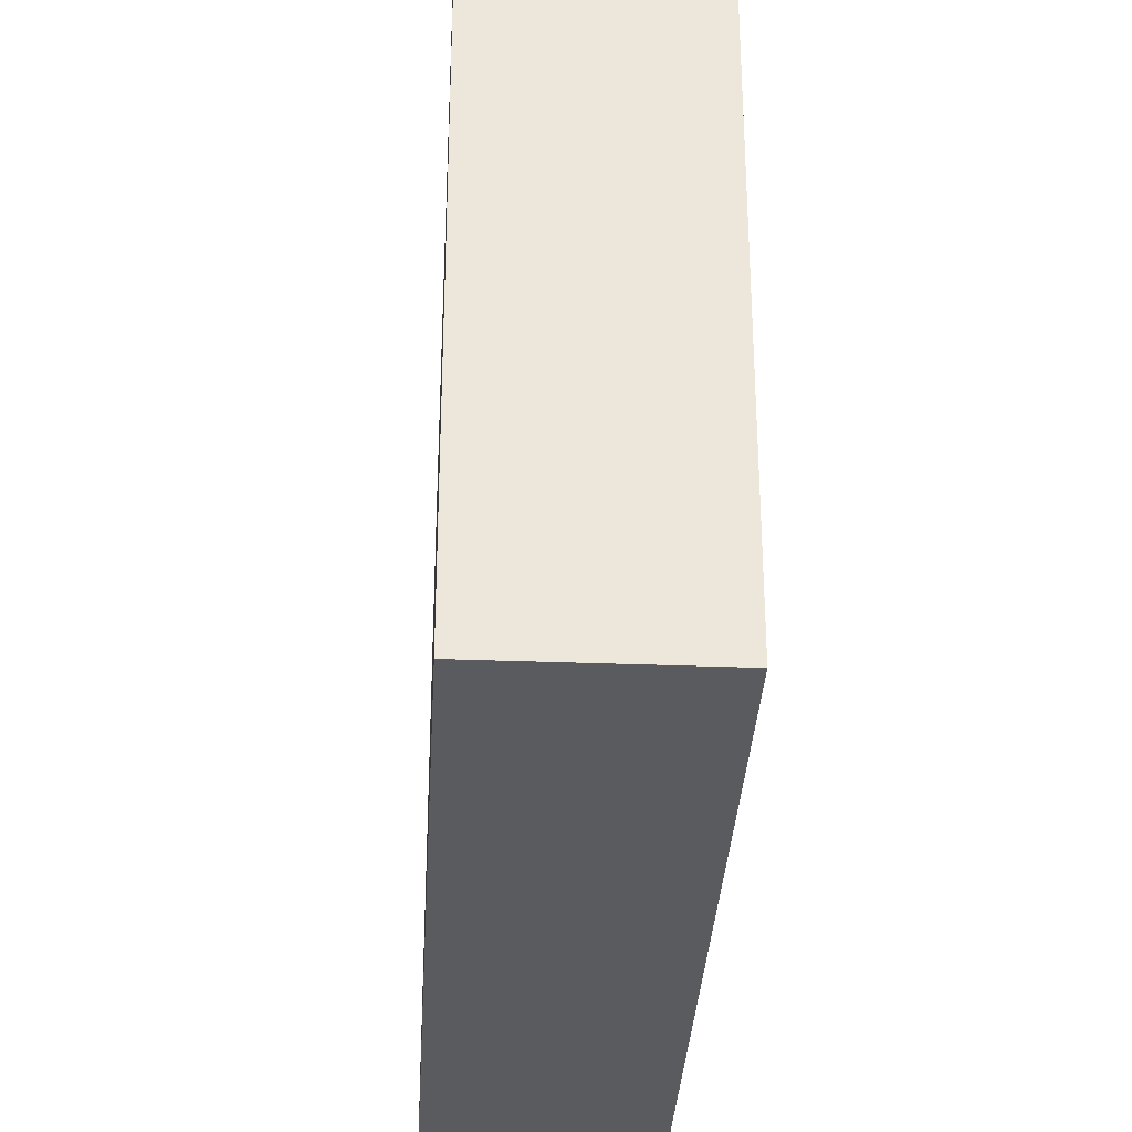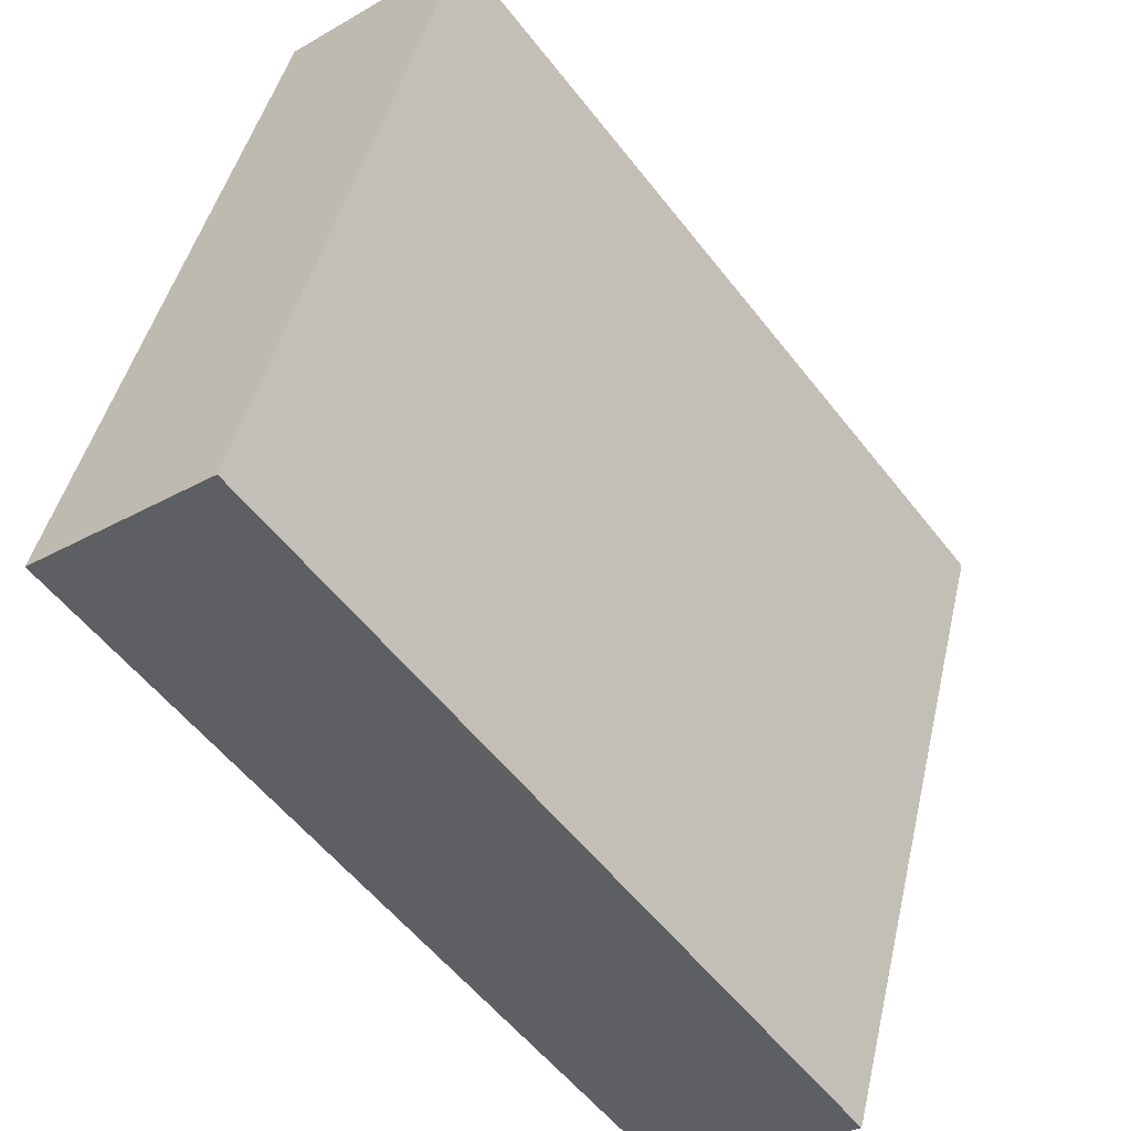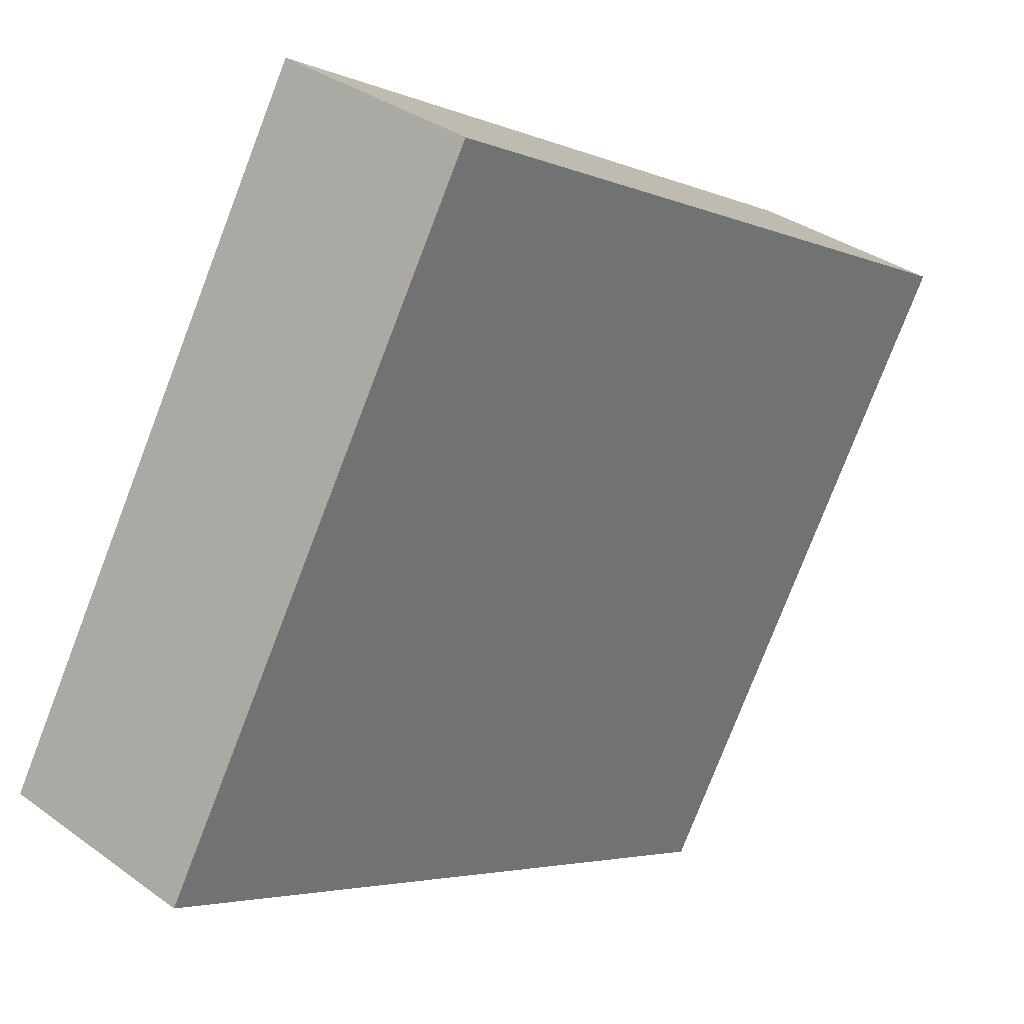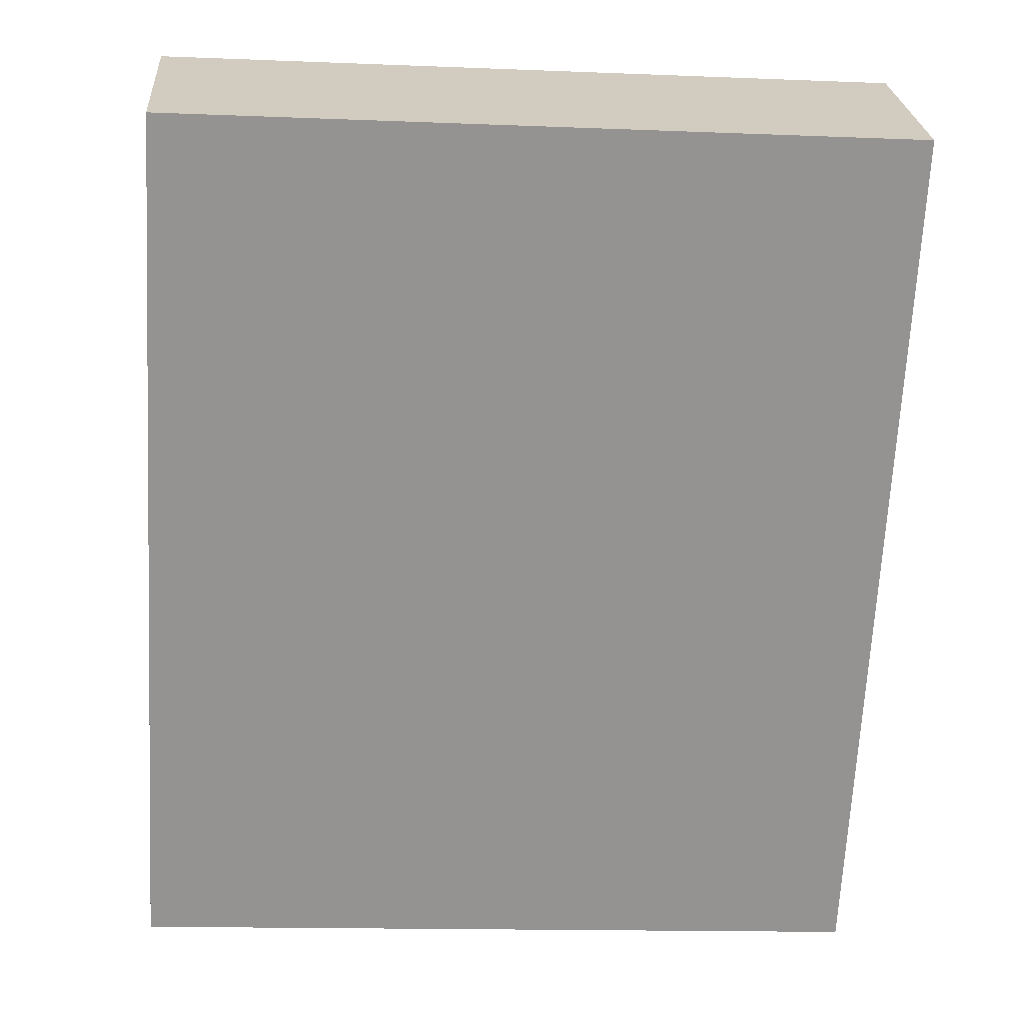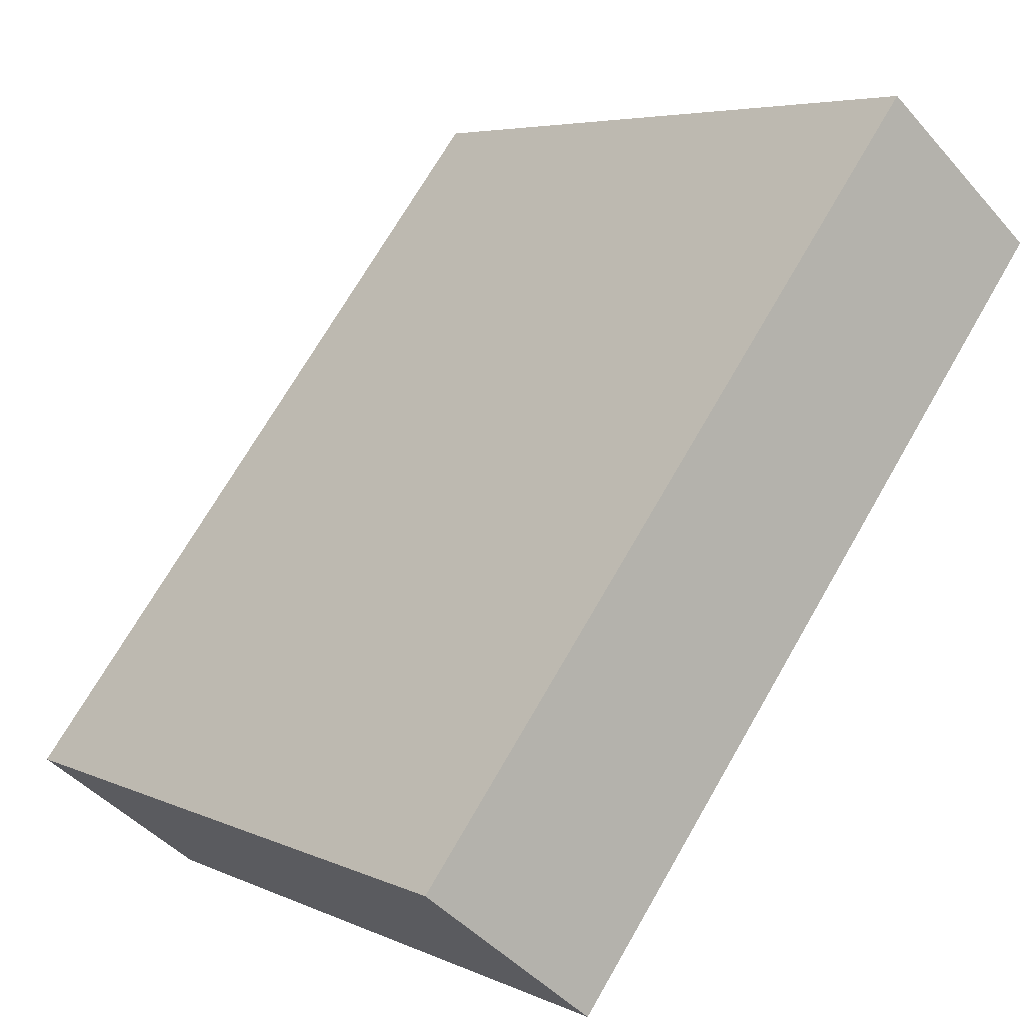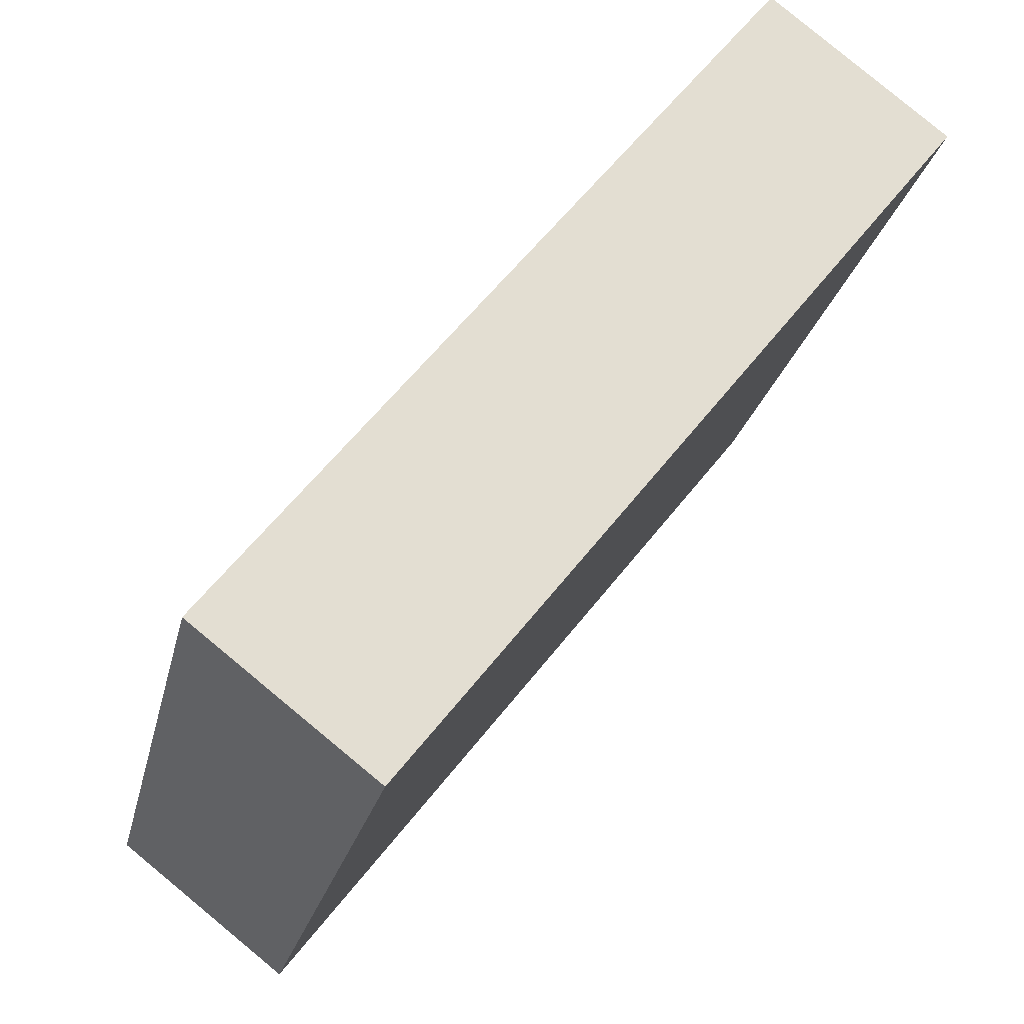
<metadata>
{"format":"obj","ext":"obj","renderer":"f3d","projection":"perspective","resolution":1024,"background":"white","views":[{"elev":-33.5,"azim":-145.0,"up":"+Y"},{"elev":45.0,"azim":-167.1,"up":"+Z"},{"elev":-78.1,"azim":-21.1,"up":"+Z"},{"elev":-14.6,"azim":85.0,"up":"+Z"},{"elev":5.4,"azim":-36.0,"up":"+Z"},{"elev":-22.9,"azim":-11.8,"up":"+Z"}]}
</metadata>
<code>
v  0.3806 21 0.485
v  0 0 0
v  0.3801 -2.974e-17 0.4857
v  0.0004473 21 -0.0006648
v  6.064 21 7.744
v  6.063 -4.742e-16 7.745
v  13.87 21 17.72
v  13.87 -1.085e-15 17.72
v  15.48 21 19.77
v  15.48 -1.211e-15 19.77
v  19.65 -1.009e-15 16.48
v  19.65 21 16.47
v  20.44 -9.709e-16 15.86
v  20.44 21 15.86
v  4.971 2.377e-16 -3.882
v  4.971 21 -3.882
v  4.812 21 -3.758
v  4.811 2.301e-16 -3.758
g defaultobject
f 1 2 3
f 2 1 4
f 5 3 6
f 3 5 1
f 7 6 8
f 6 7 5
f 9 8 10
f 8 9 7
f 11 9 10
f 9 11 12
f 13 12 11
f 12 13 14
f 15 14 13
f 14 15 16
f 17 15 18
f 15 17 16
f 4 18 2
f 18 4 17
f 1 17 4
f 17 1 16
f 16 1 14
f 14 1 5
f 14 5 7
f 14 7 12
f 12 7 9
f 8 11 10
f 11 8 6
f 11 6 3
f 11 3 2
f 11 2 18
f 11 18 13
f 13 18 15

</code>
